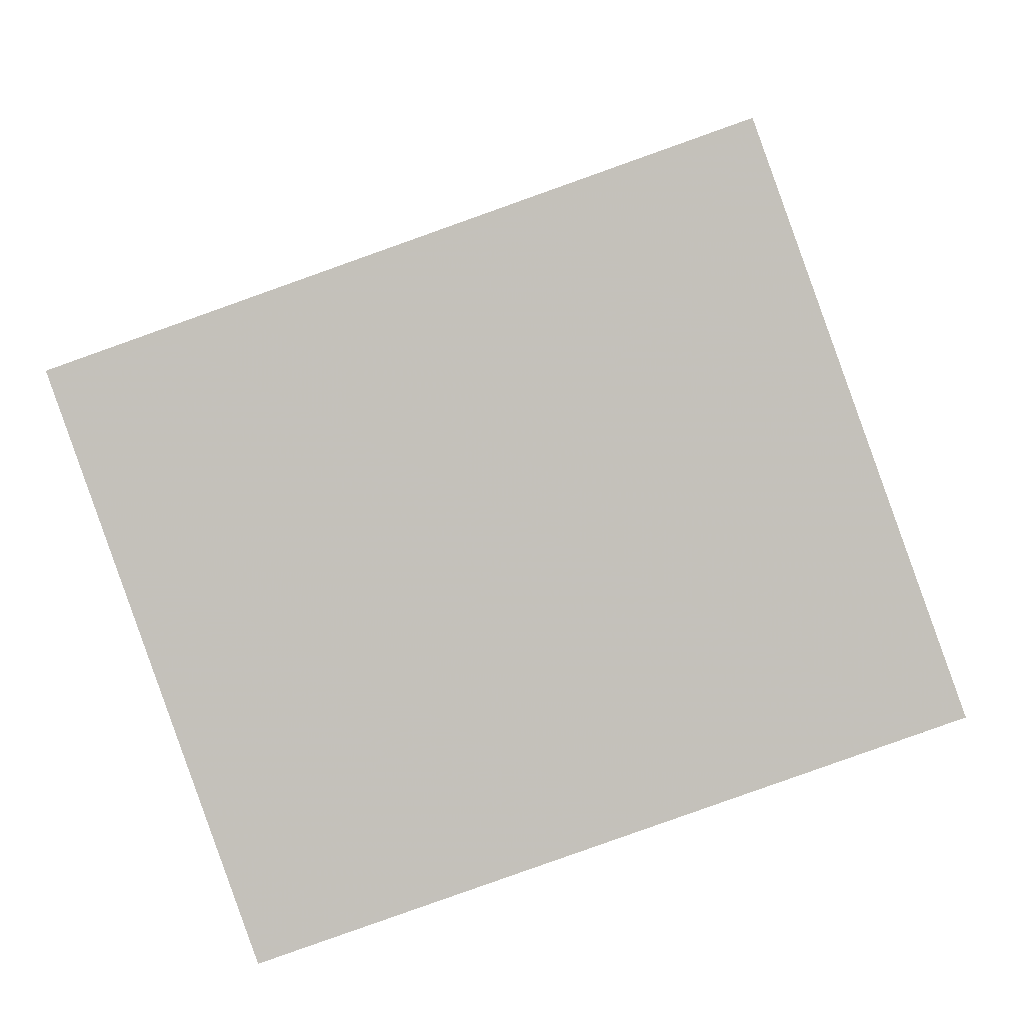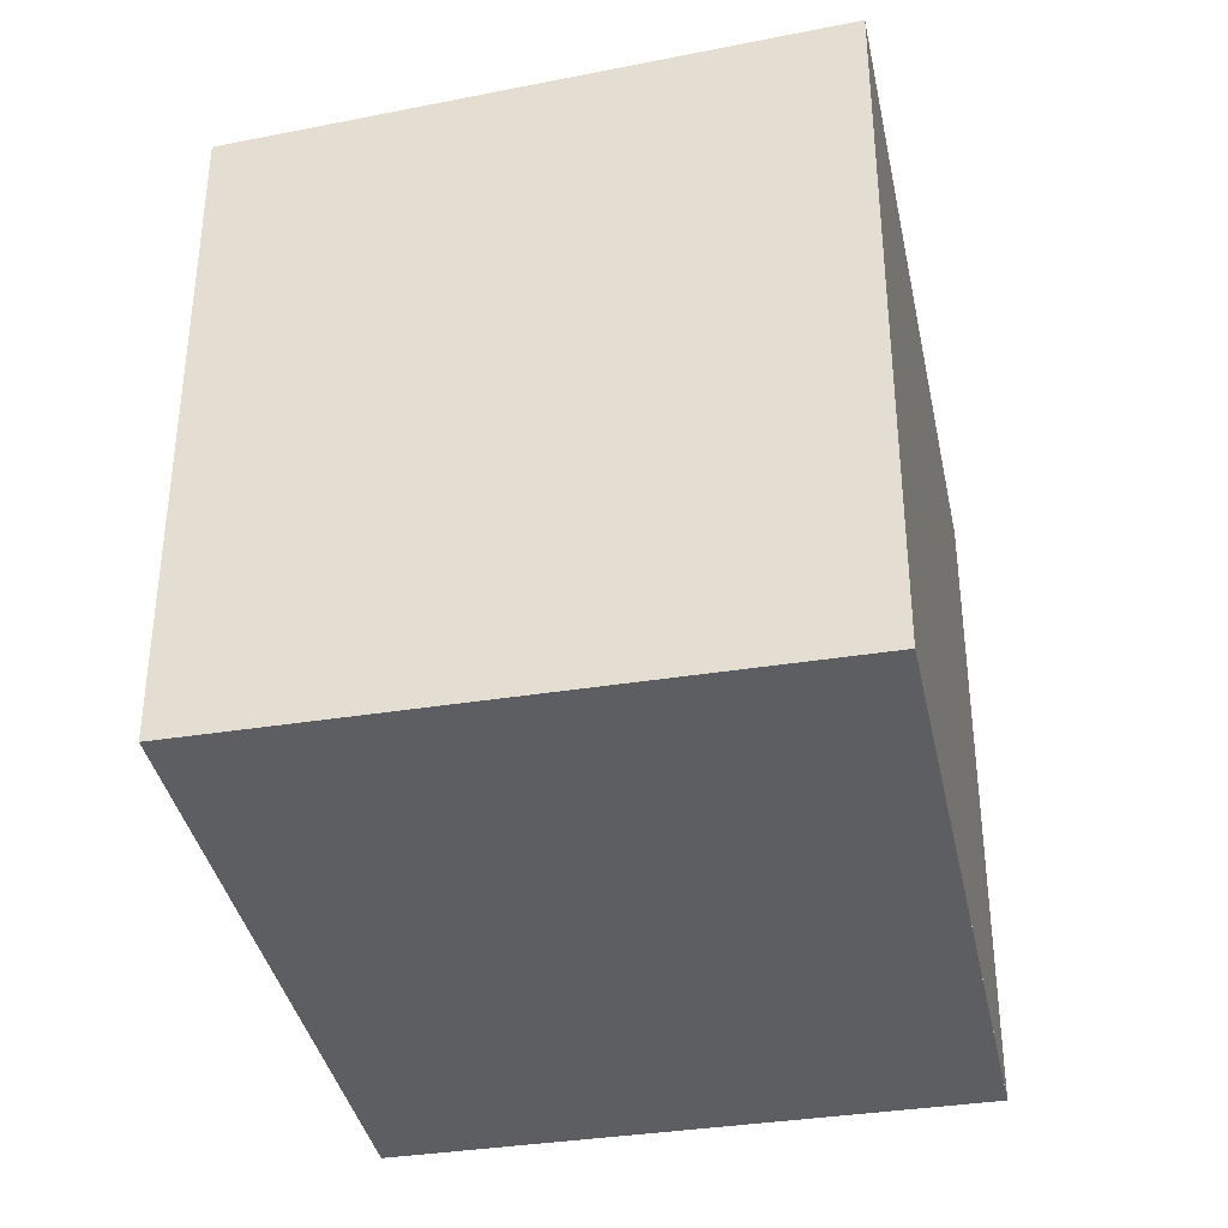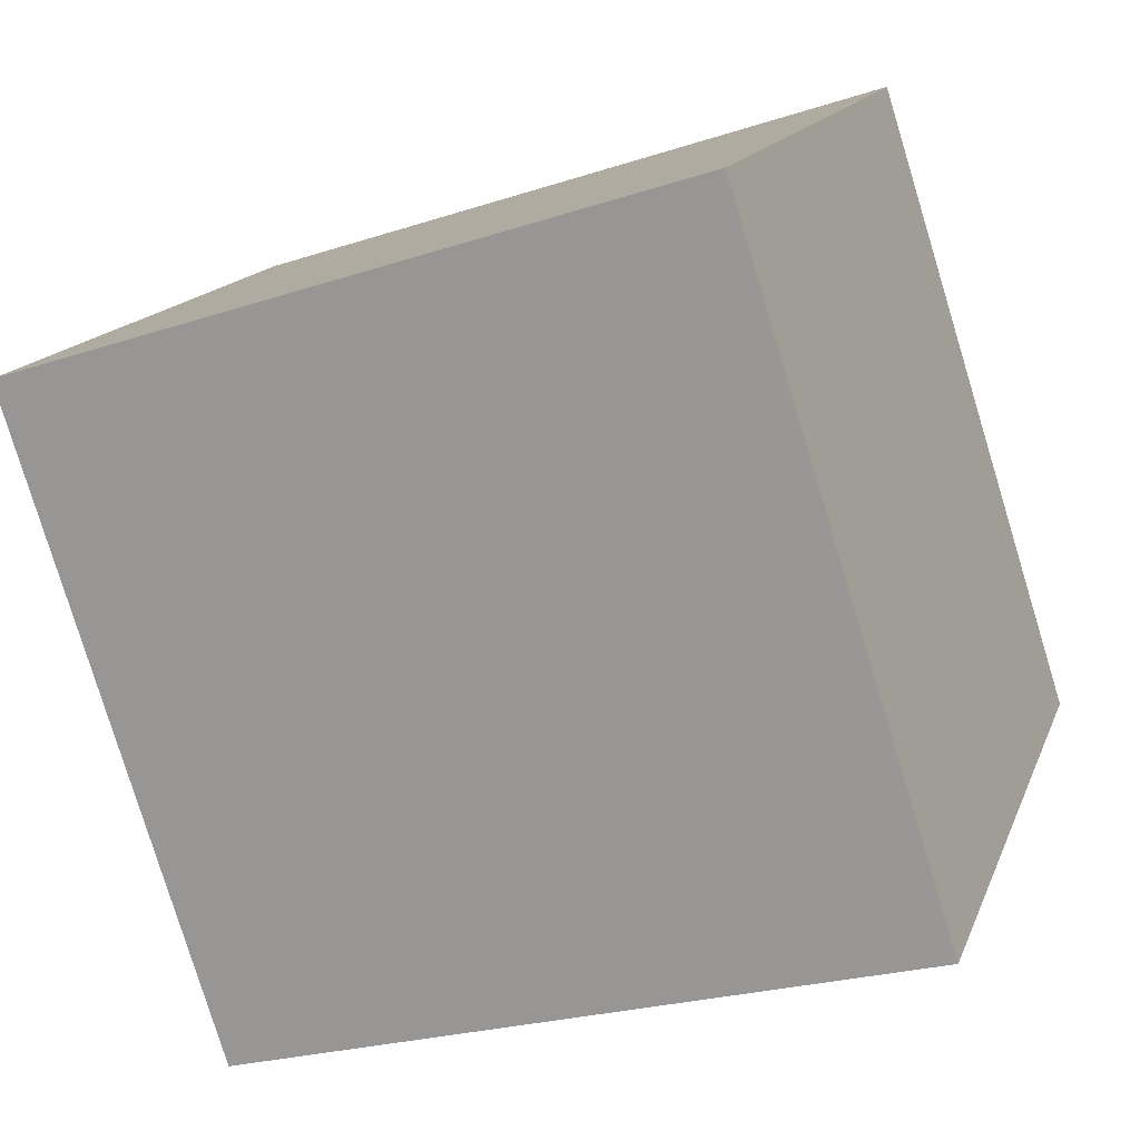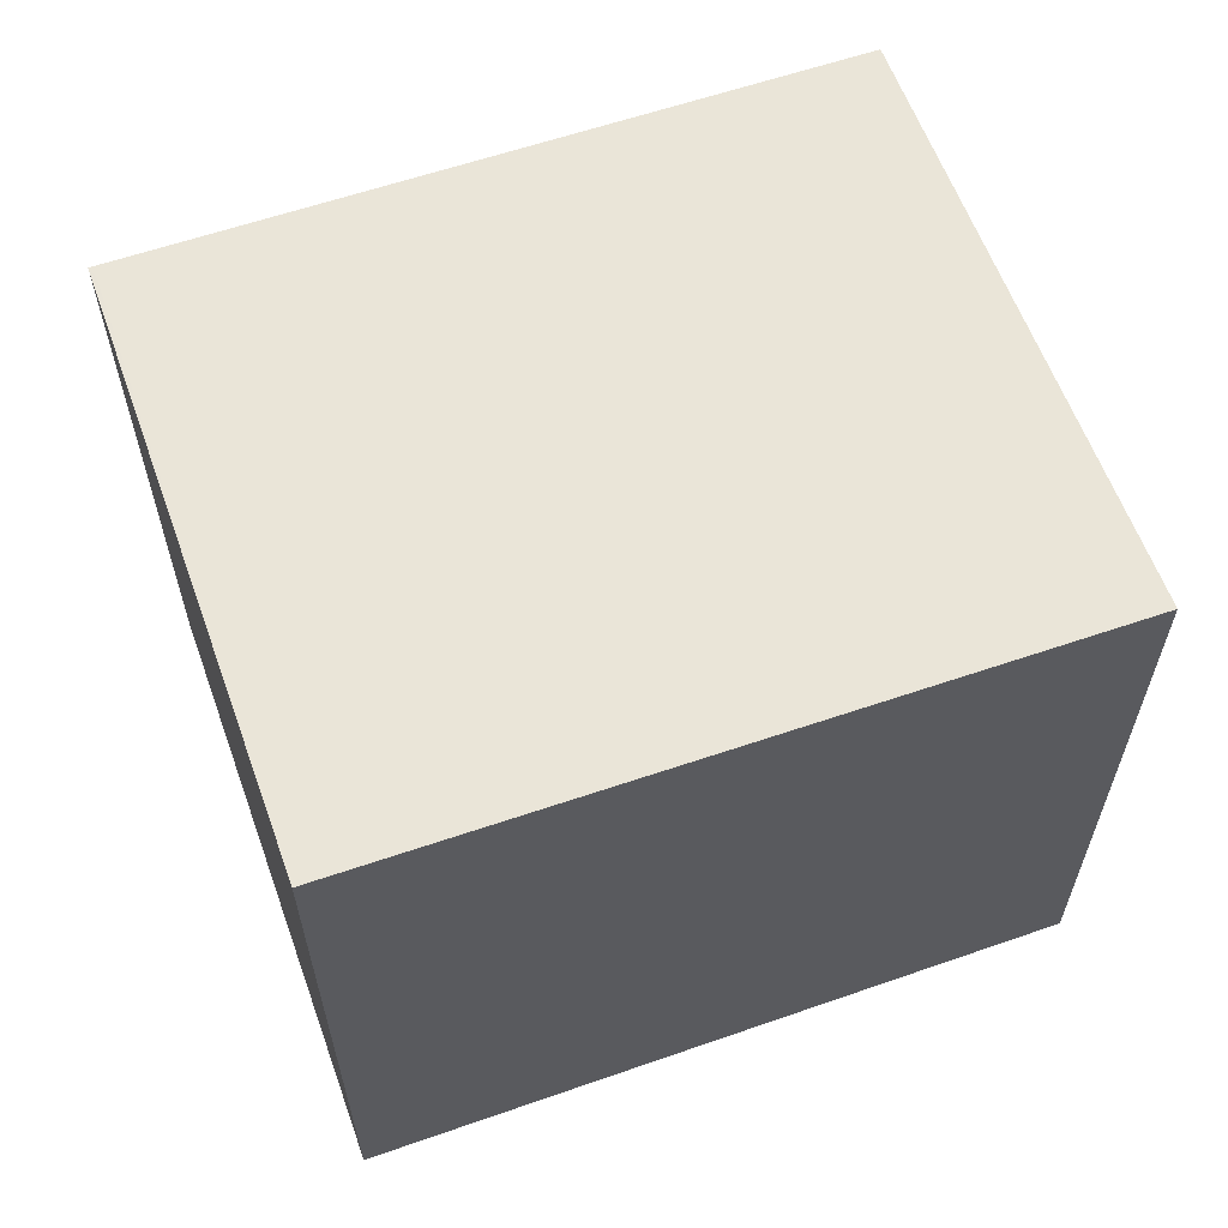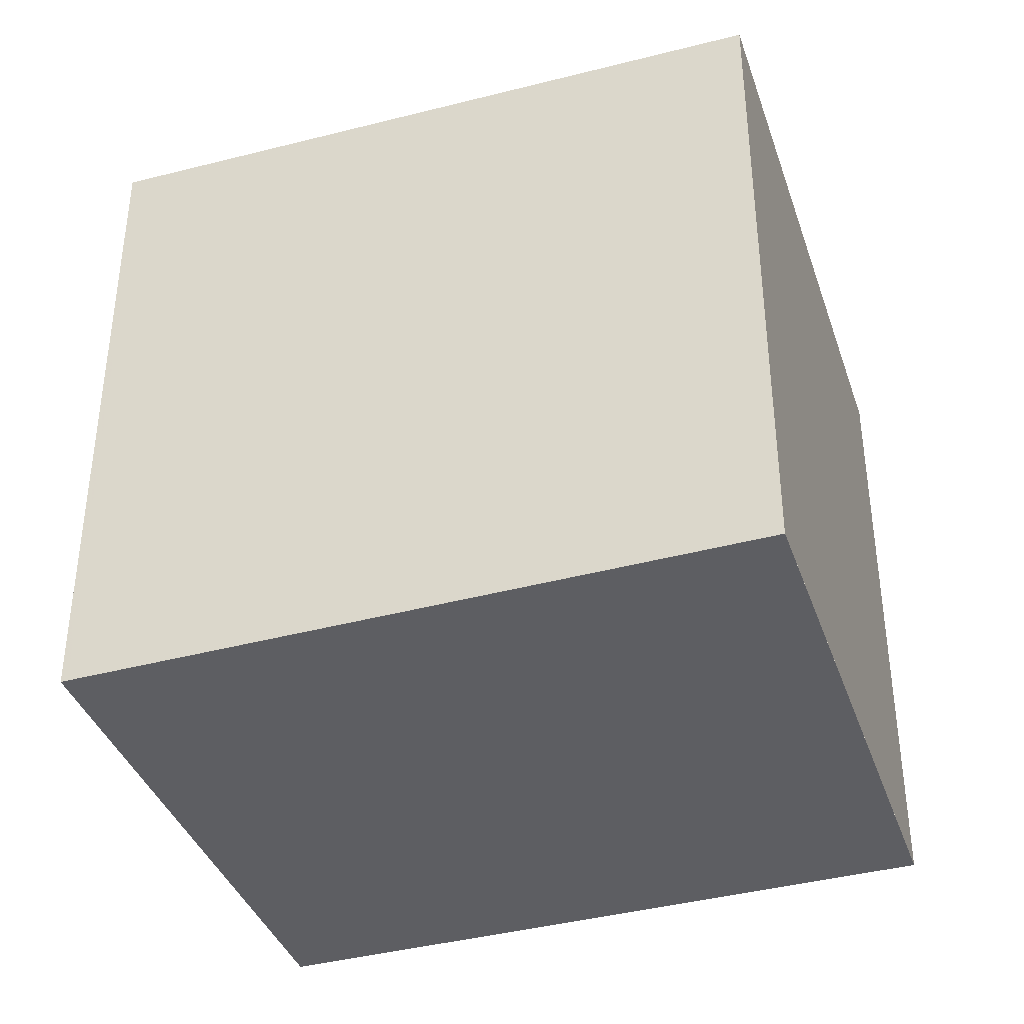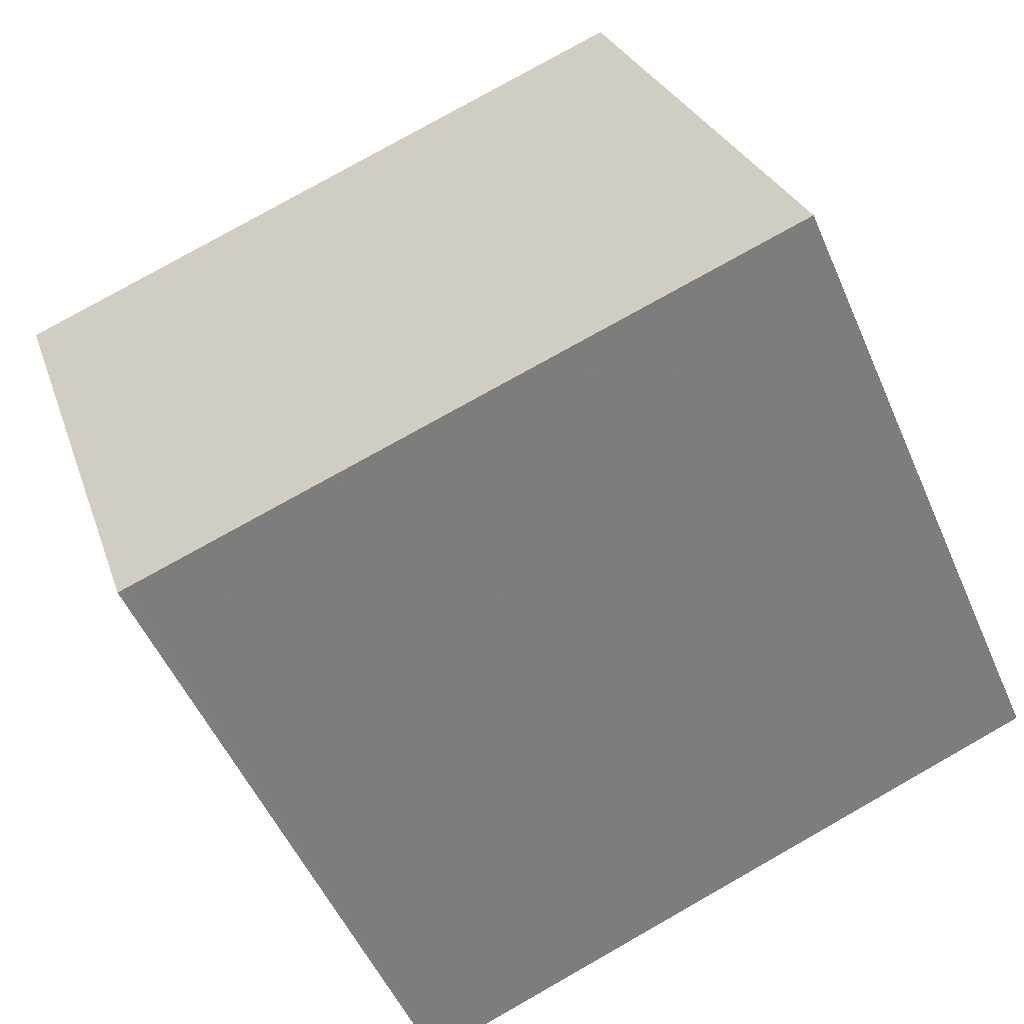
<metadata>
{"format":"obj","ext":"obj","renderer":"f3d","projection":"perspective","resolution":1024,"background":"white","views":[{"elev":5.4,"azim":1.1,"up":"+Y"},{"elev":-37.6,"azim":-58.9,"up":"+Z"},{"elev":-79.5,"azim":-163.0,"up":"+Y"},{"elev":-26.9,"azim":-0.0,"up":"+Y"},{"elev":-39.0,"azim":38.2,"up":"+Z"},{"elev":-51.4,"azim":22.9,"up":"+Y"}]}
</metadata>
<code>
v -57.94 -2288 2.777
v -55.12 -2287 2.708
v -54.27 -2289 2.852
v -57.09 -2290 2.921
v -55.11 -2287 2.711
v -57.92 -2288 2.779
v -54.27 -2289 2.852
v -55.11 -2287 2.711
v -55.13 -2287 2.708
v -57.06 -2290 2.92
v -57.91 -2288 2.779
v -57.92 -2288 2.776
v -57.07 -2290 2.919
v -57.1 -2290 2.919
v -54.28 -2289 2.85
v -54.27 -2289 2.85
v -57.92 -2288 2.776
v -57.94 -2288 2.777
v -57.94 -2288 -4.441e-16
v -57.92 -2288 0
v -55.11 -2287 2.711
v -55.12 -2287 2.708
v -55.12 -2287 0
v -55.11 -2287 0
v -54.27 -2289 2.852
v -54.27 -2289 2.852
v -54.27 -2289 -4.441e-16
v -54.27 -2289 0
v -57.1 -2290 2.919
v -57.09 -2290 2.921
v -57.09 -2290 0
v -57.1 -2290 0
v -54.27 -2289 2.85
v -55.11 -2287 2.711
v -55.11 -2287 0
v -54.27 -2289 -4.441e-16
v -57.94 -2288 2.777
v -57.92 -2288 2.779
v -57.92 -2288 0
v -57.94 -2288 -4.441e-16
v -57.06 -2290 2.92
v -54.27 -2289 2.852
v -54.27 -2289 0
v -57.06 -2290 4.441e-16
v -55.12 -2287 2.708
v -55.13 -2287 2.708
v -55.13 -2287 0
v -55.12 -2287 0
v -57.09 -2290 2.921
v -57.06 -2290 2.92
v -57.06 -2290 4.441e-16
v -57.09 -2290 0
v -55.13 -2287 2.708
v -57.92 -2288 2.776
v -57.92 -2288 0
v -55.13 -2287 0
v -57.92 -2288 2.779
v -57.1 -2290 2.919
v -57.1 -2290 0
v -57.92 -2288 0
v -54.27 -2289 2.852
v -54.27 -2289 2.85
v -54.27 -2289 -4.441e-16
v -54.27 -2289 -4.441e-16
v -57.94 -2288 0
v -55.12 -2287 0
v -54.27 -2289 0
v -57.09 -2290 0
f 9 2 5 8
f 15 8 5 16
f 13 11 8 15
f 12 9 8 11
f 14 6 11 13
f 11 6 1 12
f 13 10 4 14
f 15 7 10 13
f 16 3 7 15
f 18 19 20 17
f 22 23 24 21
f 26 27 28 25
f 30 31 32 29
f 34 35 36 33
f 38 39 40 37
f 42 43 44 41
f 46 47 48 45
f 50 51 52 49
f 54 55 56 53
f 58 59 60 57
f 62 63 64 61
f 66 67 68 65

</code>
